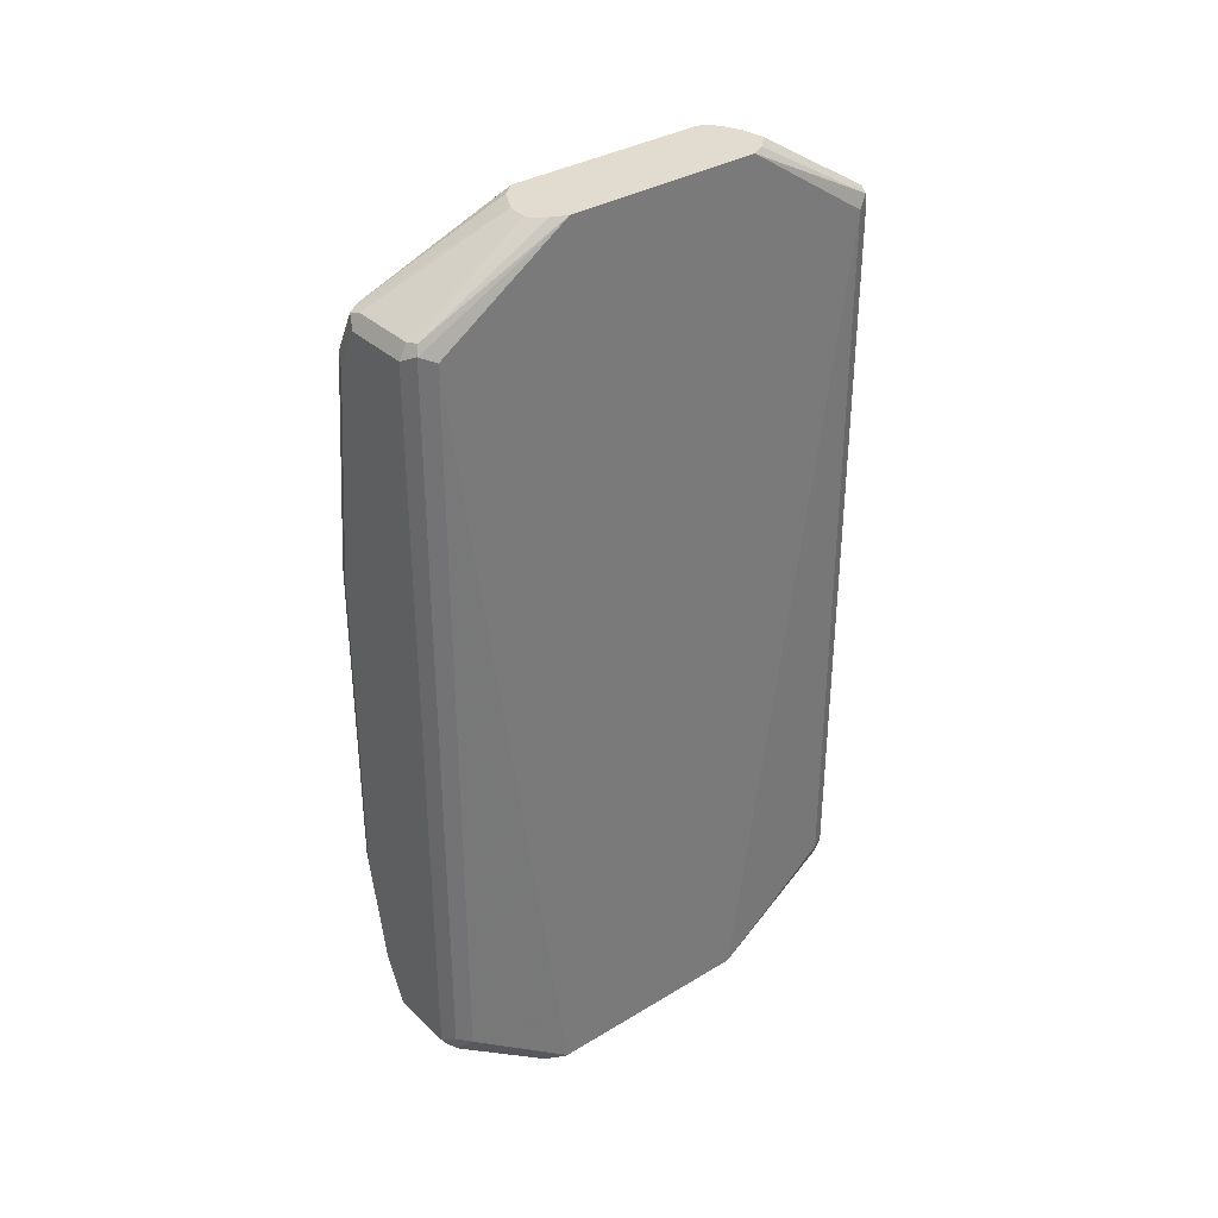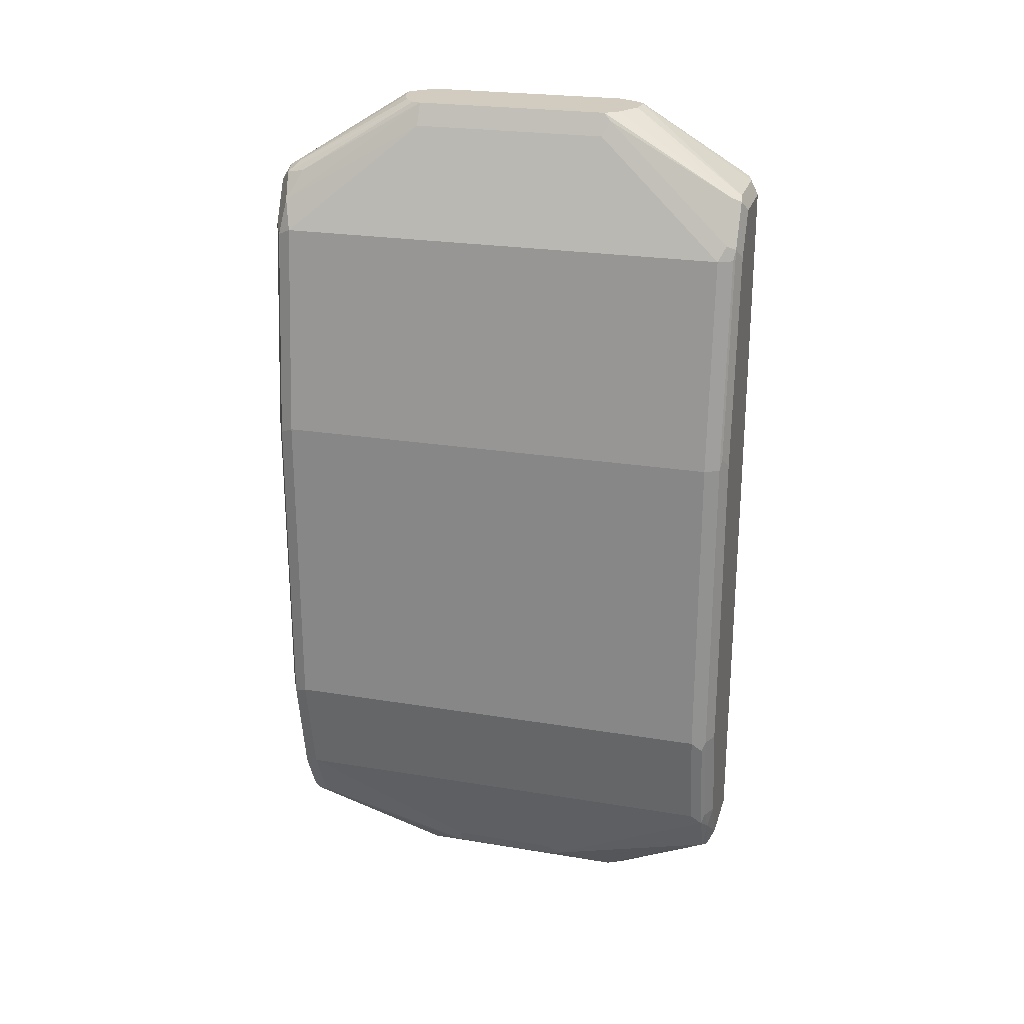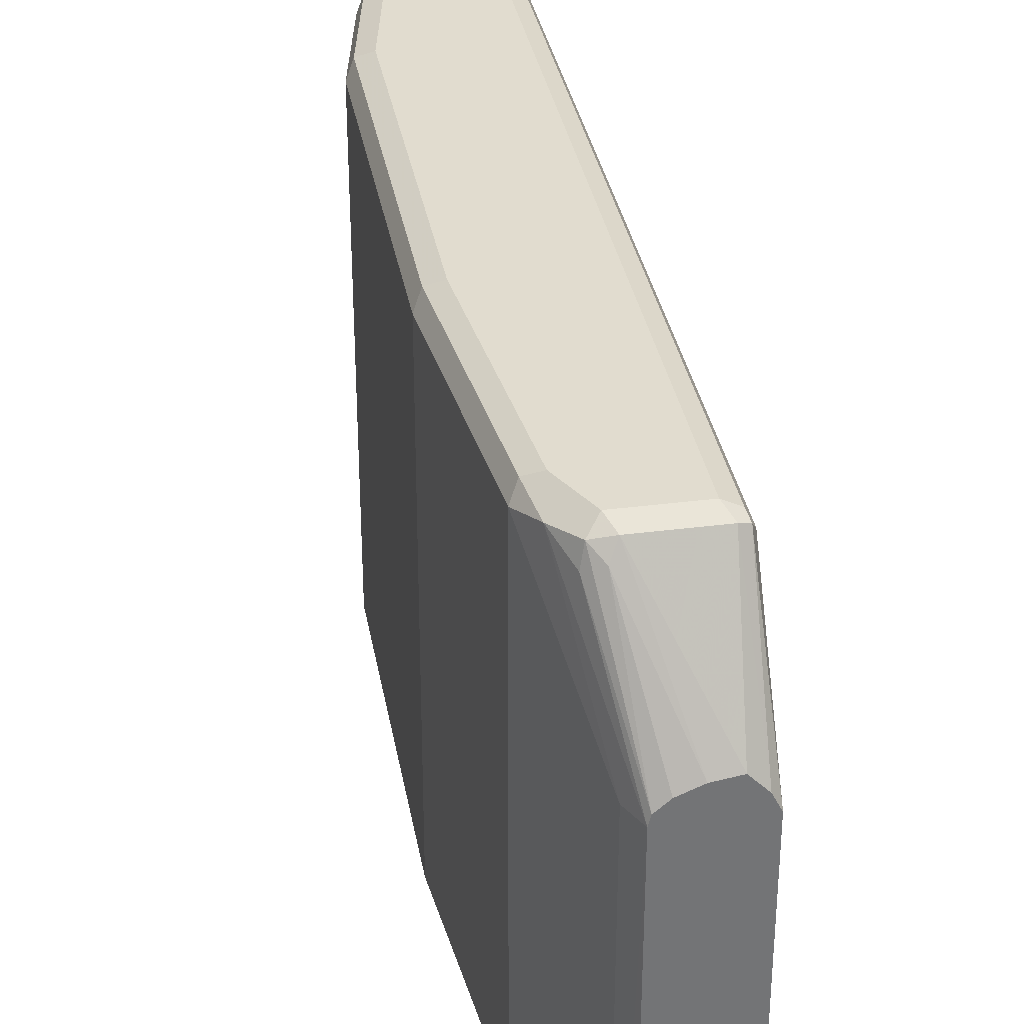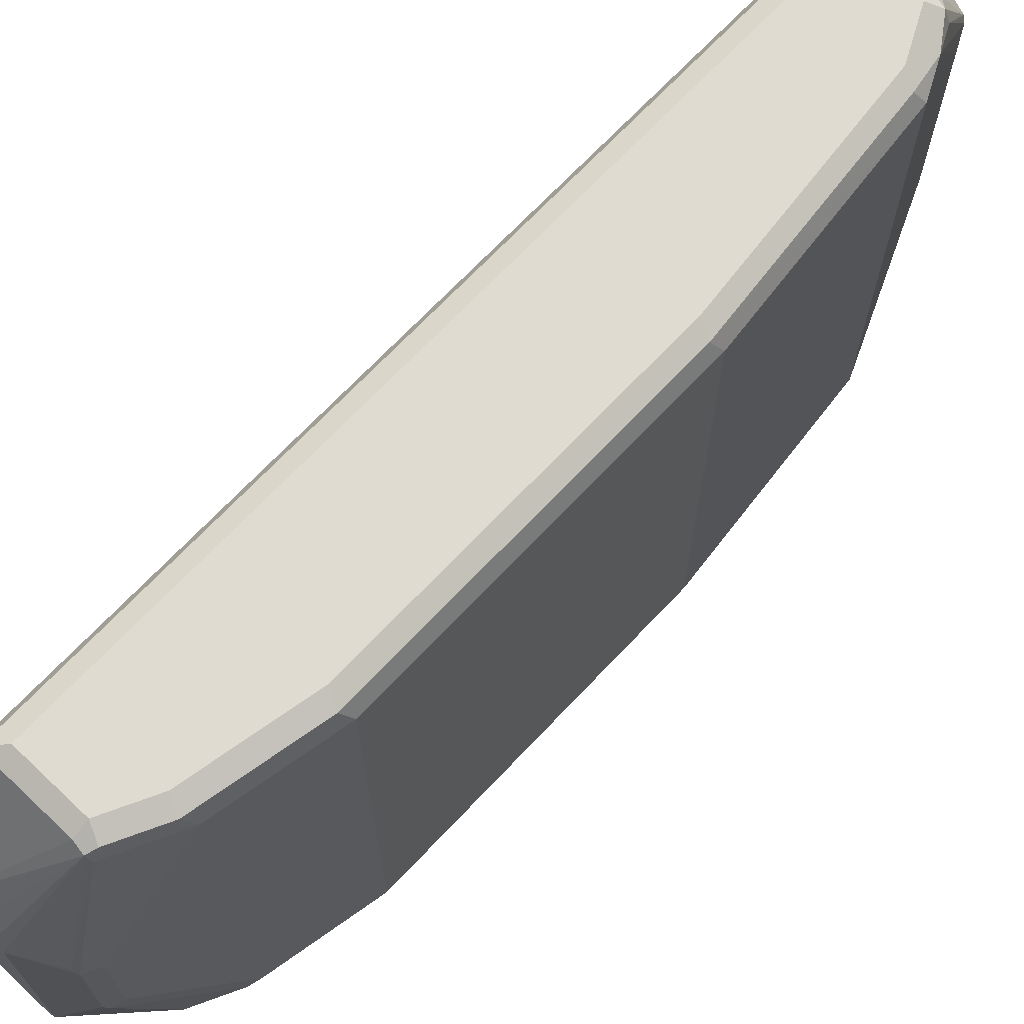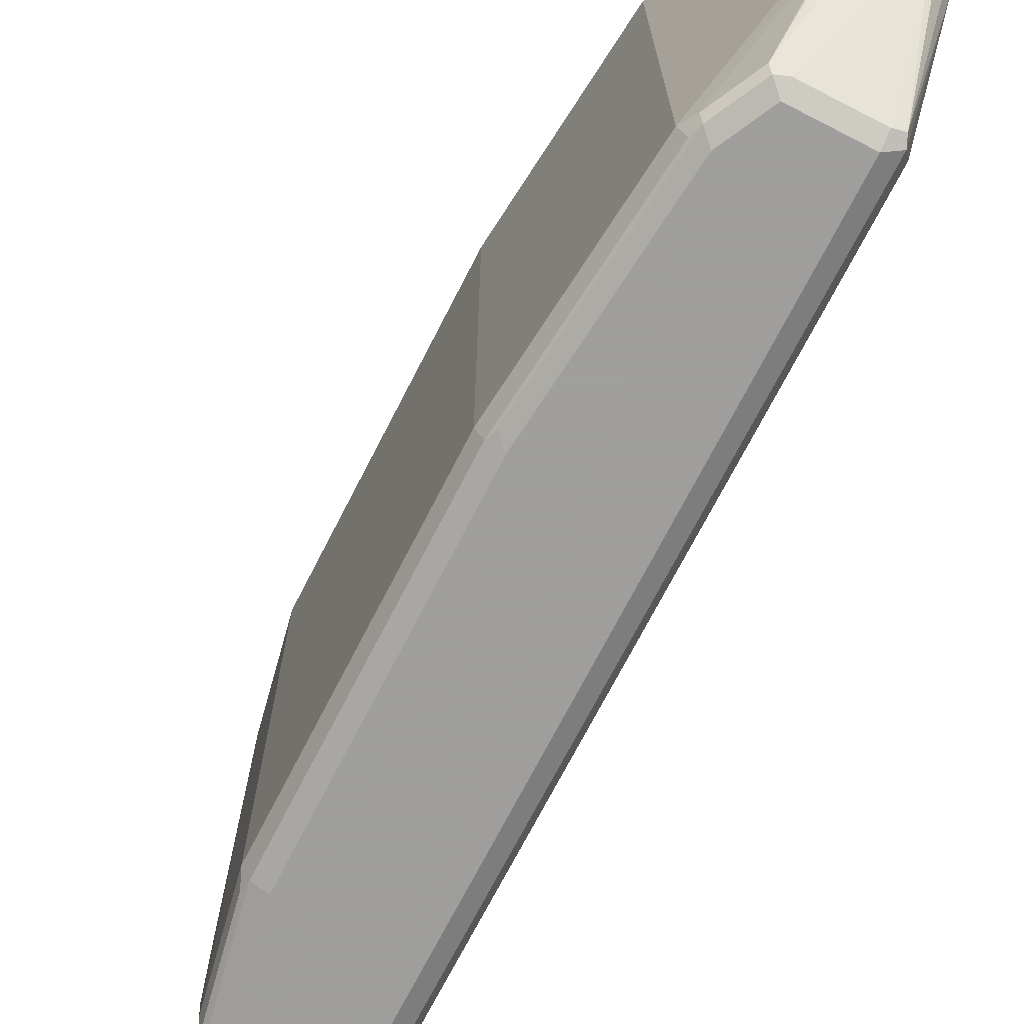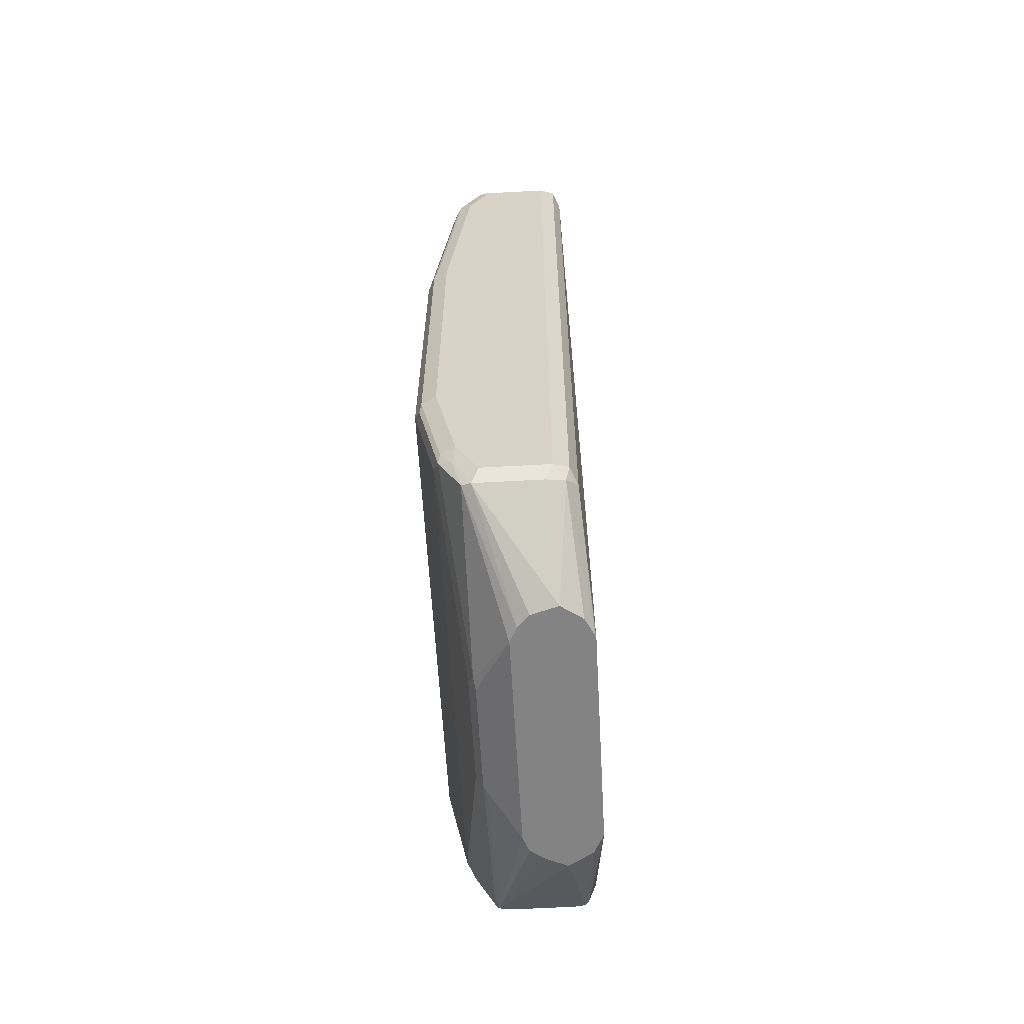
<metadata>
{"format":"obj","ext":"obj","renderer":"f3d","projection":"perspective","resolution":1024,"background":"white","views":[{"elev":34.5,"azim":50.9,"up":"+Z"},{"elev":24.0,"azim":-74.6,"up":"+Z"},{"elev":34.3,"azim":-9.9,"up":"+Y"},{"elev":69.8,"azim":-136.6,"up":"+Y"},{"elev":-71.1,"azim":-27.1,"up":"+Y"},{"elev":-61.2,"azim":3.2,"up":"+Z"}]}
</metadata>
<code>
v -0.5261 0.263 -0.3738
v -0.5261 0.2561 -0.3876
v -0.5296 0.2647 -0.3841
v -0.5205 0.144 -0.4529
v -0.544 0.1581 -0.4529
v -0.5108 0.1246 -0.4529
v -0.5192 0.2492 -0.3738
v -0.5244 0.2595 0.3426
v -0.5192 0.2492 0.3323
v -0.5192 0.1246 0.4152
v -0.5261 0.1384 0.4152
v -0.5399 0.1531 0.4152
v -0.533 0.263 0.3461
v -0.5399 0.27 0.3323
v -0.5261 0.263 0.3323
v -0.5399 0.27 0.2077
v -0.6022 0.27 0.3323
v -0.5953 0.263 0.3461
v -0.5607 0.15 0.4152
v -0.5789 0.1424 0.4152
v -0.6022 0.2492 0.353
v -0.6126 0.2595 0.3426
v -0.5898 0.1329 0.4152
v -0.6161 0.2422 0.3461
v -0.6299 0.2561 0.3184
v -0.5919 0.1245 0.4152
v -0.6022 0.1246 0.3946
v -0.6438 0.2492 0.2907
v -0.6368 0.263 0.2838
v -0.623 0.27 0.2907
v -0.6438 0.27 -0.2284
v -0.6438 0.27 0.08304
v -0.6576 0.263 0.07614
v -0.6576 0.263 -0.2353
v -0.6645 0.2492 -0.2284
v -0.6438 0.2492 -0.3322
v -0.6368 0.263 -0.3391
v -0.6161 0.2492 -0.3876
v -0.6161 0.263 -0.3807
v -0.623 0.27 -0.3322
v -0.6022 0.27 -0.3738
v -0.6126 0.2595 -0.3893
v -0.6126 0.09343 -0.4309
v -0.6161 0.08305 -0.4291
v -0.5835 0.1246 -0.4529
v -0.5776 0.1392 -0.4529
v -0.5648 0.1485 -0.4529
v -0.6022 0.263 -0.3876
v -0.5399 0.27 -0.3738
v -0.5399 0.263 -0.3876
v -0.5835 -0.08302 -0.4529
v -0.6161 -0.02075 -0.4291
v -0.623 0.08305 -0.4153
v -0.6438 -0.1869 -0.3322
v -0.6645 -0.1869 -0.2284
v -0.6593 -0.1972 -0.2388
v -0.6645 -0.1869 0.08304
v -0.6576 -0.2007 0.08304
v -0.6576 -0.2007 -0.2284
v -0.6386 -0.1972 -0.3427
v -0.623 -0.02075 -0.4153
v -0.6178 -0.03113 -0.4257
v -0.6178 -0.1972 -0.3841
v -0.6256 -0.2024 -0.353
v -0.6368 -0.2007 -0.3322
v -0.623 -0.2077 -0.3322
v -0.6022 -0.2077 -0.3738
v -0.6092 -0.2007 -0.3876
v -0.5764 -0.09724 -0.4529
v -0.5652 -0.1091 -0.4529
v -0.5399 -0.1165 -0.4529
v -0.5469 -0.2007 -0.3876
v -0.5399 -0.2077 -0.3738
v -0.5296 -0.1972 -0.3841
v -0.5202 -0.1028 -0.4529
v -0.5114 -0.08555 -0.4529
v -0.5108 -0.08302 -0.4529
v -0.5192 -0.1869 -0.3738
v -0.5261 -0.2007 -0.3669
v -0.5399 -0.2077 0.3323
v -0.5399 -0.2077 -0.2699
v -0.6438 -0.2077 0.08304
v -0.623 -0.2077 0.2907
v -0.6542 -0.2024 0.0934
v -0.6368 -0.2007 0.2907
v -0.6438 -0.1869 0.2907
v -0.6368 -0.1938 0.3046
v -0.6334 -0.2024 0.3011
v -0.6126 -0.2024 0.3426
v -0.6022 -0.2077 0.3323
v -0.6022 -0.2007 0.3461
v -0.5581 -0.08821 0.4152
v -0.5399 -0.08989 0.4152
v -0.5399 -0.2007 0.3461
v -0.5296 -0.1972 0.3478
v -0.5348 -0.08821 0.4152
v -0.5261 -0.0761 0.4152
v -0.5192 -0.06226 0.4152
v -0.5261 -0.2007 0.3392
v -0.5192 -0.1869 0.3323
v -0.5919 -0.06236 0.4152
v -0.5815 -0.07531 0.4152
v -0.6161 -0.1938 0.3461
v -0.5953 -0.06918 0.4084
v -0.6022 -0.06226 0.3946
v -0.6645 0.2492 0.08304
v -0.6438 -0.2077 -0.2284
f 95 93 94
f 91 93 92
f 91 90 94
f 90 80 94
f 90 83 80
f 91 92 89
f 80 83 81
f 95 94 80
f 91 94 93
f 95 96 93
f 99 79 78
f 95 98 97
f 70 51 6
f 95 99 98
f 95 80 99
f 99 80 79
f 99 78 100
f 99 100 98
f 77 98 100
f 91 89 90
f 77 70 6
f 77 6 98
f 95 97 96
f 90 89 83
f 73 79 80
f 88 84 83
f 75 74 71
f 75 76 74
f 69 51 70
f 75 71 76
f 71 70 76
f 76 70 77
f 76 77 78
f 76 78 74
f 74 78 79
f 73 74 79
f 73 80 81
f 73 81 67
f 73 67 68
f 81 82 67
f 83 82 81
f 84 82 83
f 84 58 82
f 85 58 84
f 85 86 58
f 85 87 86
f 88 87 85
f 88 89 87
f 88 83 89
f 88 85 84
f 69 63 51
f 29 33 28
f 52 51 62
f 33 106 28
f 33 35 106
f 106 35 55
f 57 106 55
f 57 86 106
f 58 86 57
f 36 55 35
f 29 30 33
f 20 26 12
f 23 26 20
f 23 24 26
f 23 20 21
f 10 6 9
f 7 9 6
f 77 100 78
f 58 107 82
f 59 107 58
f 66 107 59
f 66 67 107
f 107 67 82
f 65 66 59
f 72 71 74
f 65 59 60
f 28 106 86
f 62 51 63
f 105 28 86
f 103 102 101
f 52 62 53
f 61 53 62
f 61 54 53
f 5 6 51
f 10 98 6
f 10 12 98
f 98 12 97
f 97 12 92
f 96 97 92
f 93 96 92
f 26 92 12
f 101 92 26
f 102 92 101
f 103 92 102
f 103 89 92
f 103 87 89
f 104 87 103
f 104 86 87
f 104 105 86
f 104 27 105
f 104 26 27
f 104 101 26
f 104 103 101
f 27 28 105
f 72 74 73
f 56 58 57
f 72 68 71
f 22 21 18
f 22 23 21
f 22 24 23
f 25 24 22
f 25 26 24
f 25 27 26
f 25 28 27
f 25 29 28
f 25 30 29
f 25 17 30
f 19 18 21
f 25 22 17
f 30 17 31
f 32 30 31
f 32 33 30
f 32 31 33
f 34 33 31
f 34 35 33
f 34 36 35
f 37 36 34
f 37 38 36
f 37 39 38
f 22 18 17
f 19 21 20
f 19 20 12
f 19 12 18
f 72 73 68
f 2 3 1
f 4 3 2
f 4 5 3
f 4 6 5
f 4 2 6
f 2 7 6
f 2 1 7
f 8 7 1
f 8 9 7
f 8 10 9
f 11 10 8
f 11 12 10
f 11 13 12
f 11 8 13
f 8 14 13
f 15 14 8
f 15 1 14
f 15 8 1
f 14 1 16
f 14 16 17
f 14 17 13
f 18 13 17
f 37 40 39
f 37 34 40
f 18 12 13
f 40 31 41
f 44 52 53
f 44 53 38
f 38 53 36
f 54 36 53
f 54 55 36
f 56 55 54
f 56 57 55
f 56 59 58
f 56 60 59
f 60 54 61
f 44 45 52
f 60 61 62
f 64 60 63
f 64 65 60
f 64 66 65
f 64 67 66
f 64 68 67
f 64 63 68
f 68 63 69
f 68 69 70
f 34 31 40
f 71 68 70
f 60 62 63
f 52 45 51
f 56 54 60
f 46 5 45
f 40 41 39
f 42 39 41
f 45 5 51
f 42 38 39
f 43 38 42
f 43 44 38
f 43 45 44
f 43 42 45
f 47 46 42
f 47 5 46
f 47 42 5
f 42 48 5
f 42 46 45
f 31 17 49
f 48 41 49
f 50 48 49
f 50 5 48
f 50 3 5
f 50 49 3
f 3 49 1
f 1 49 16
f 16 49 17
f 42 41 48
f 41 31 49

</code>
